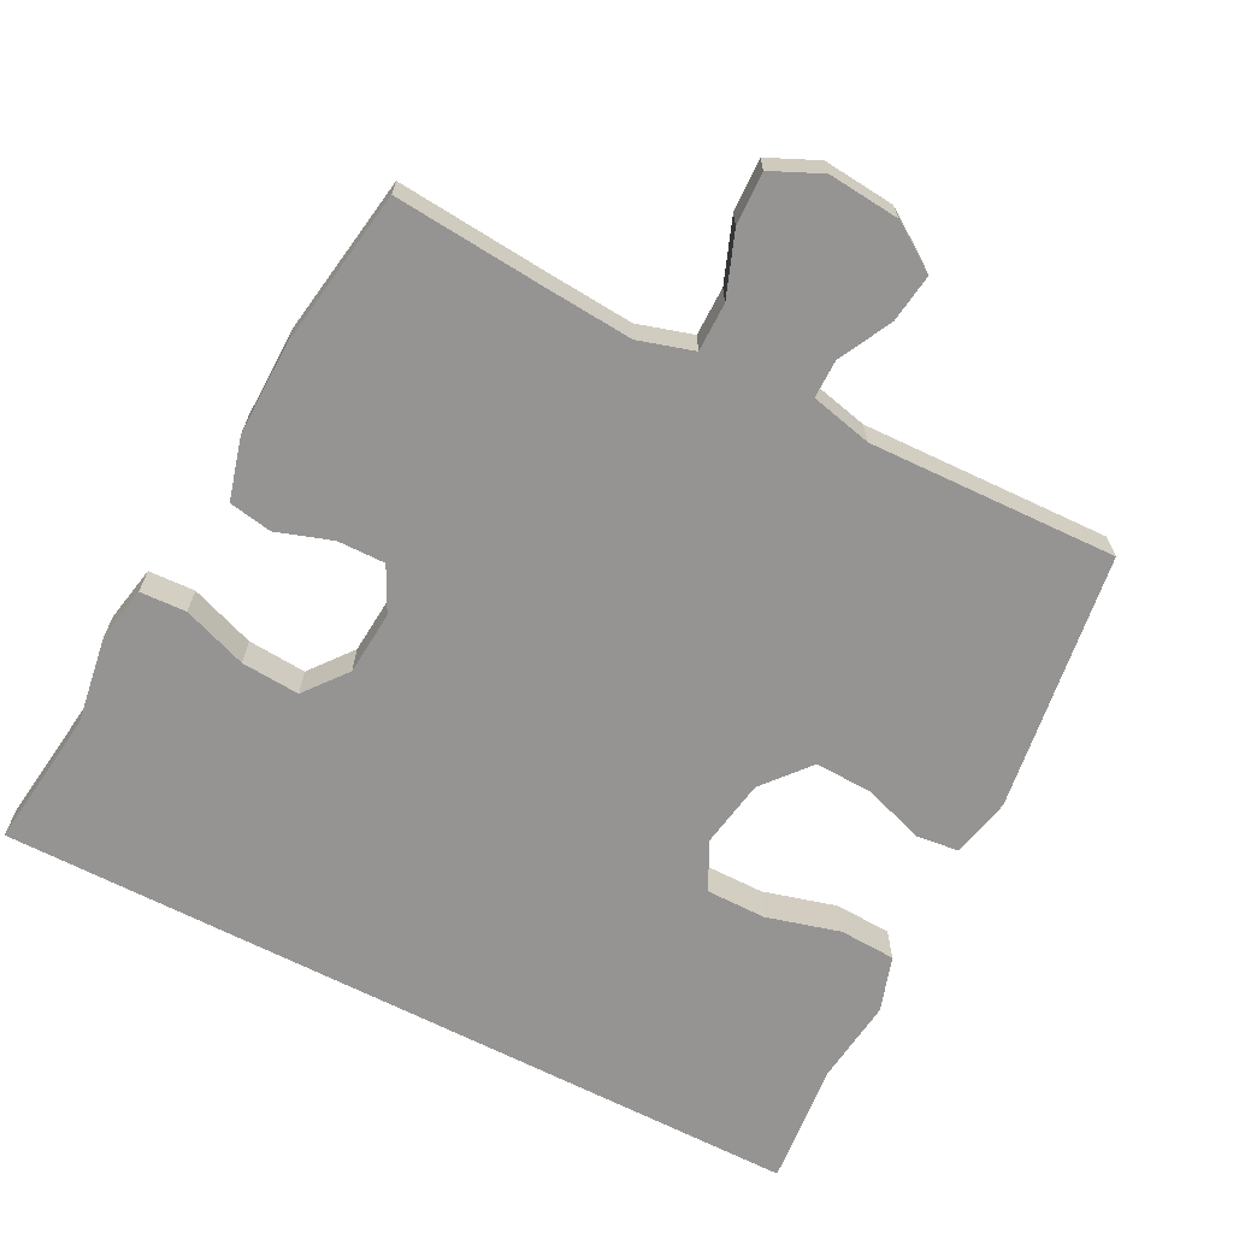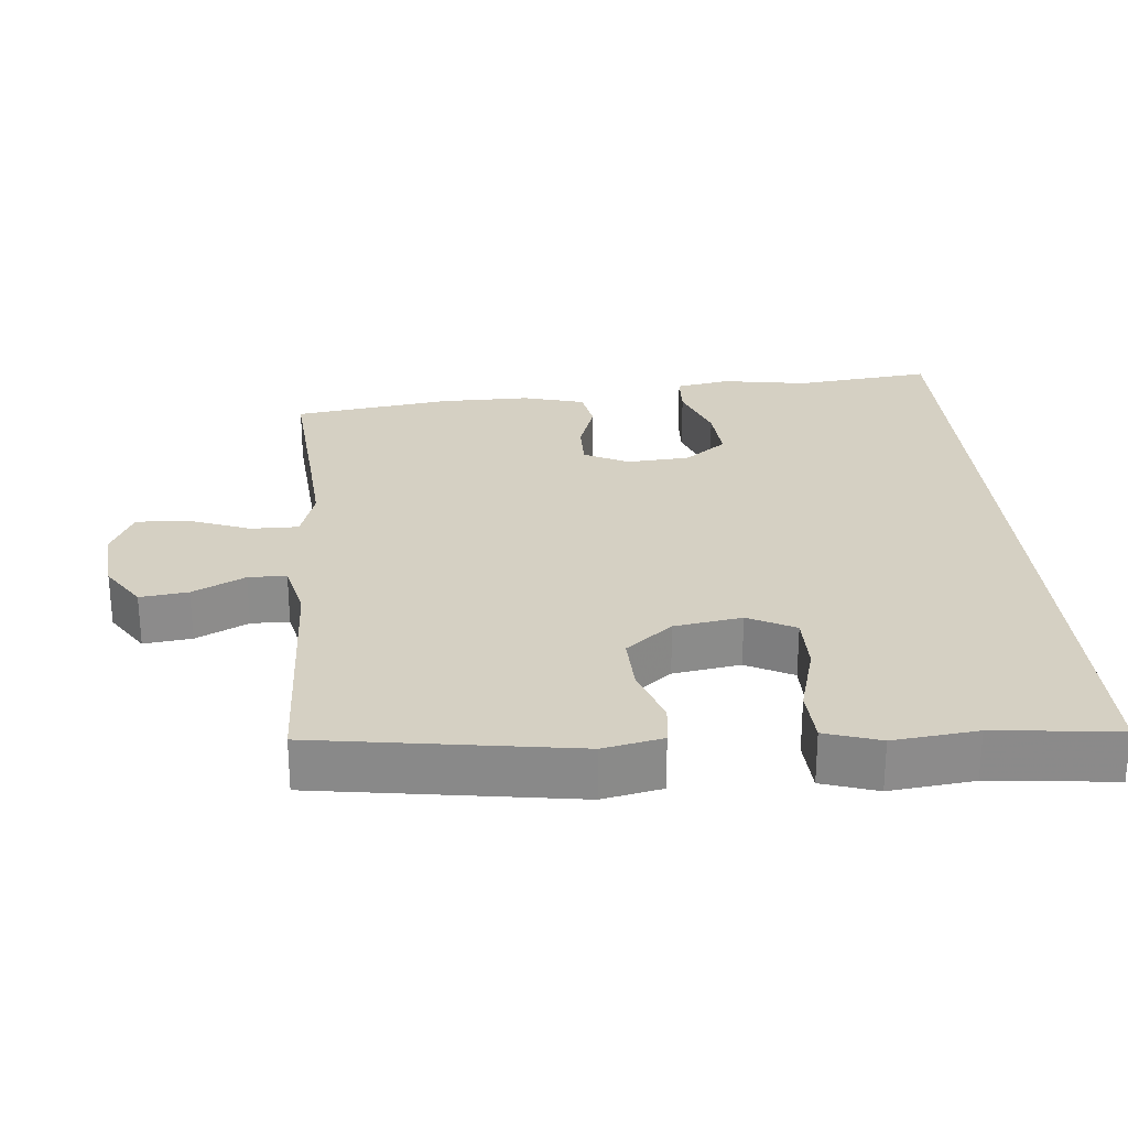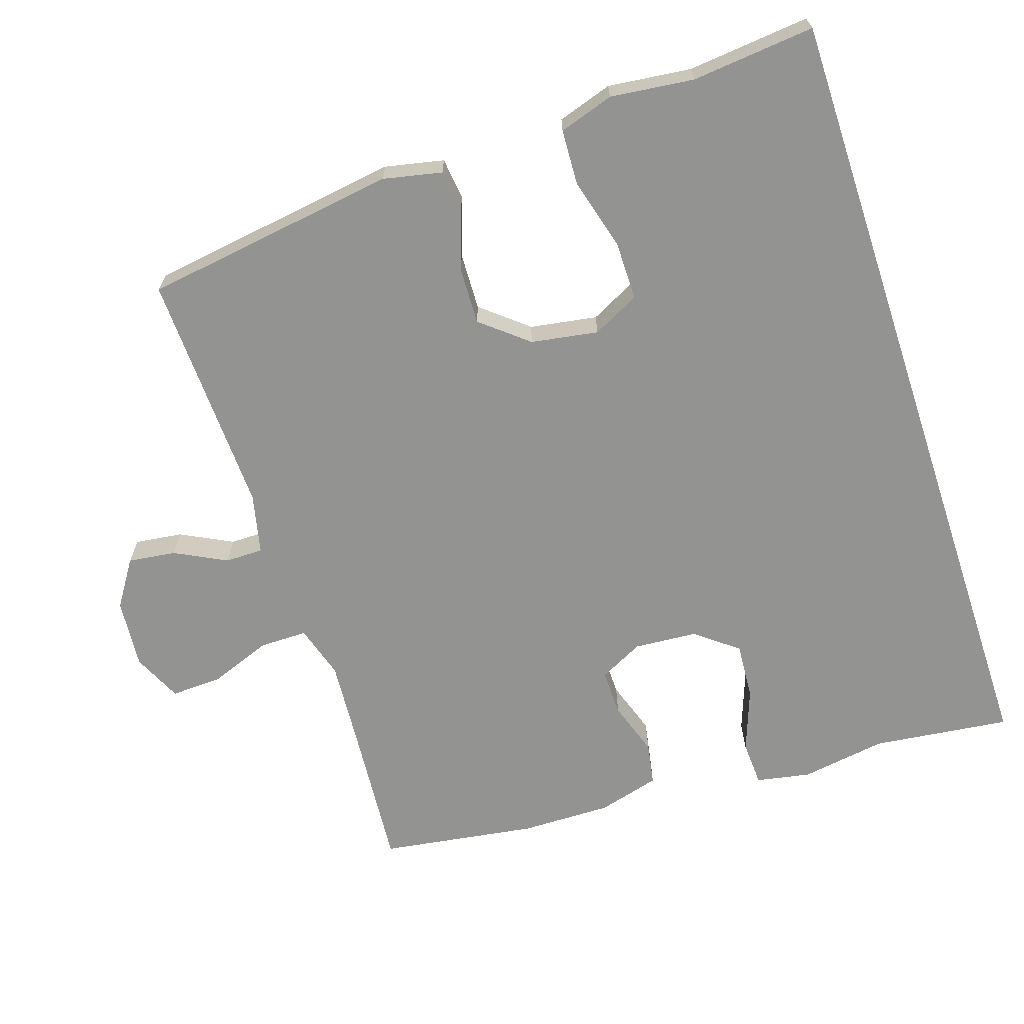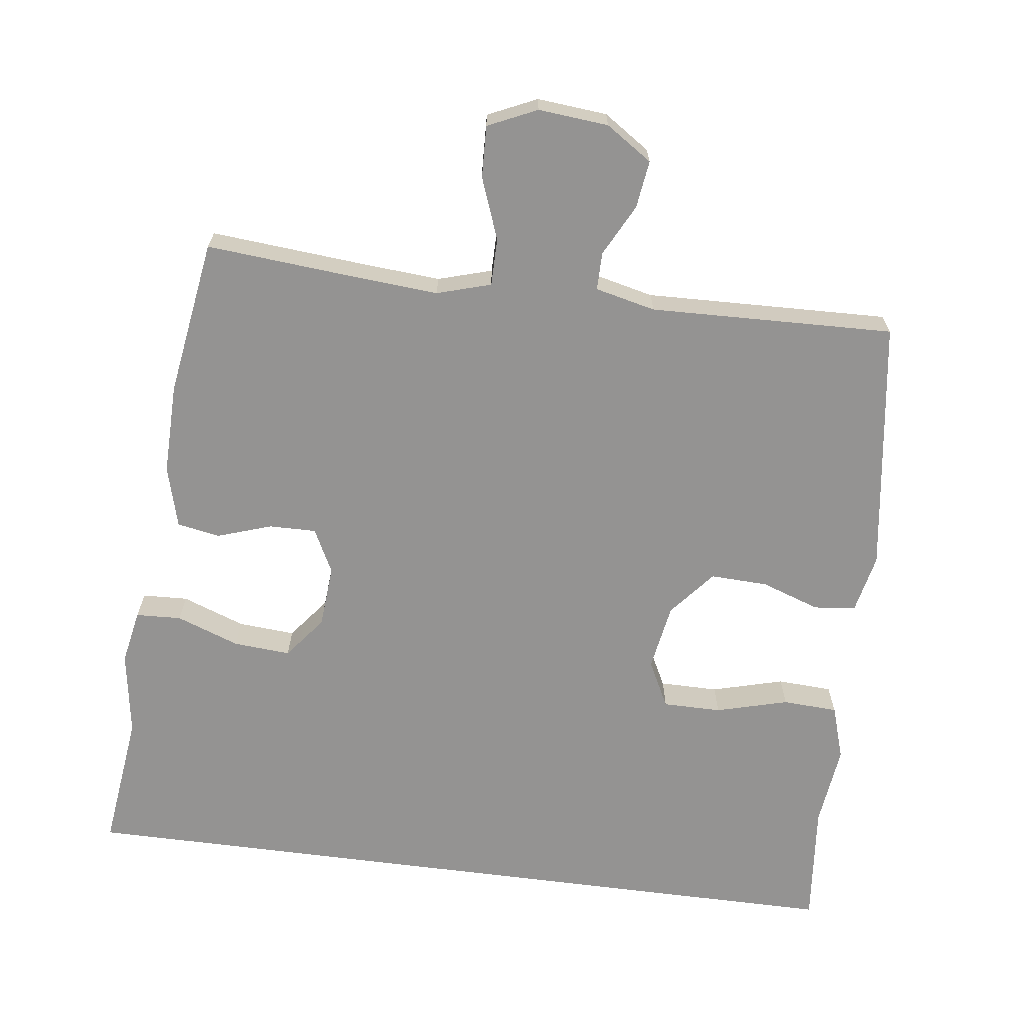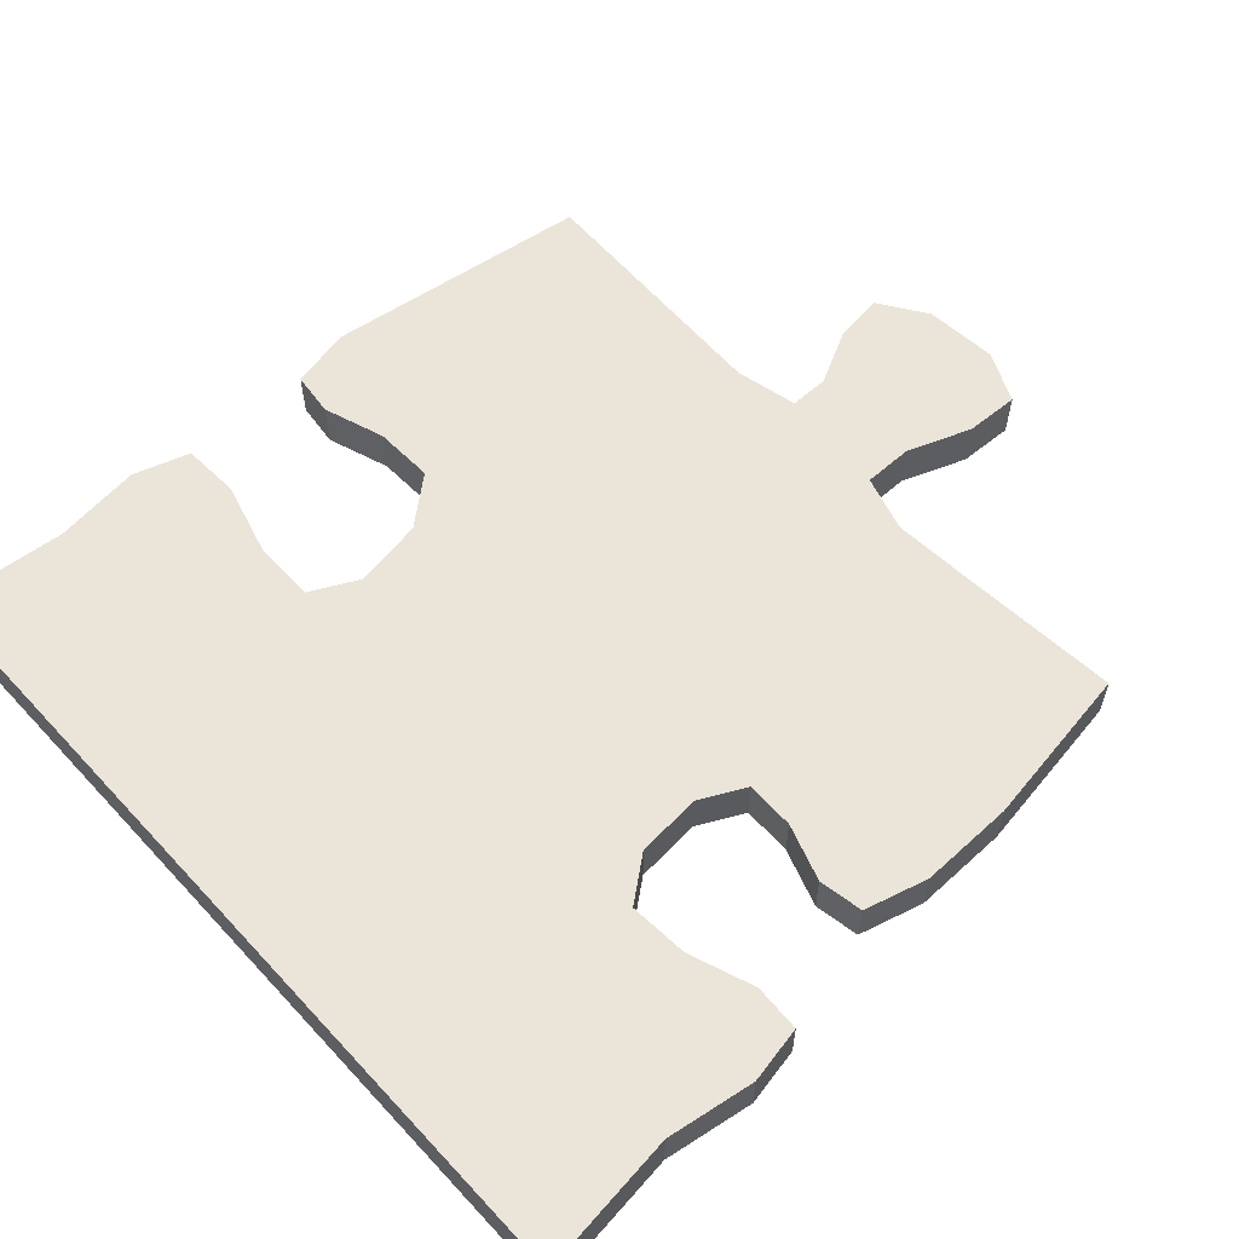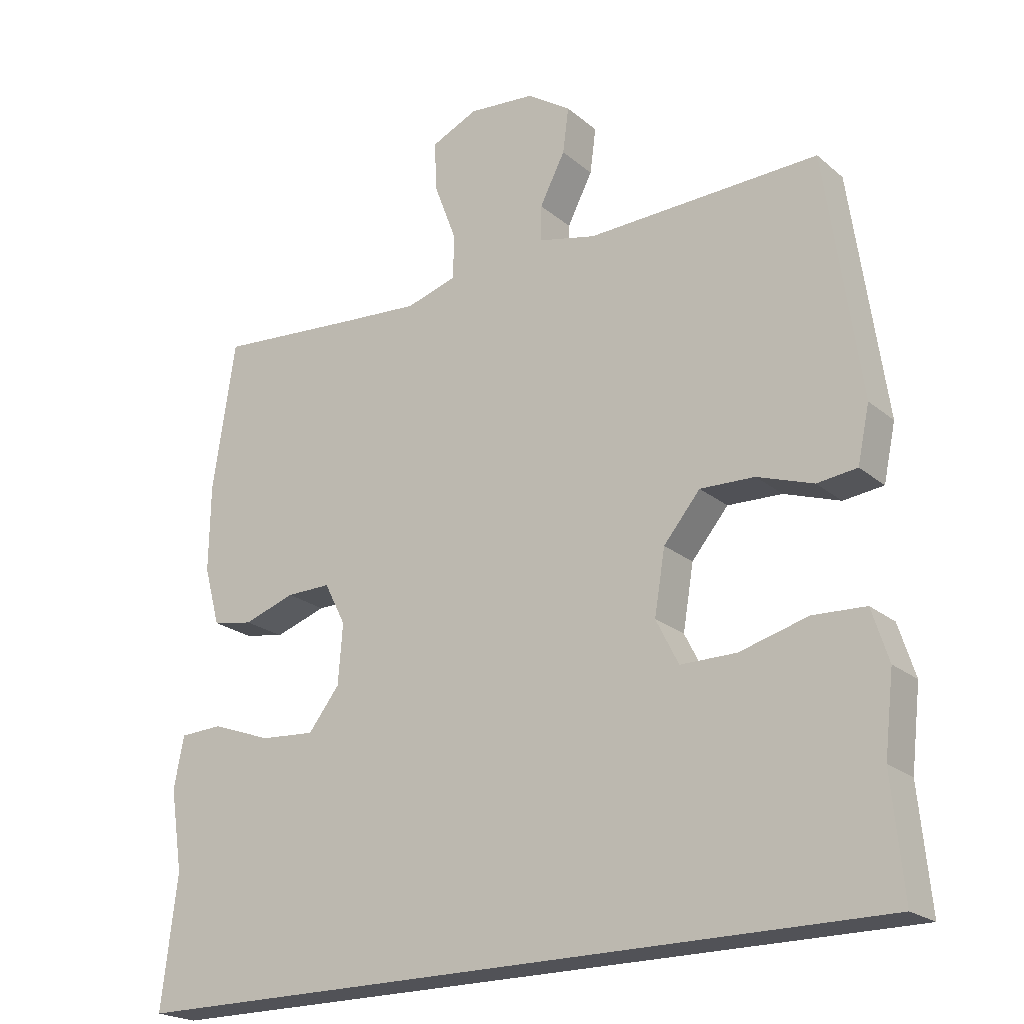
<metadata>
{"format":"obj","ext":"obj","renderer":"f3d","projection":"perspective","resolution":1024,"background":"white","views":[{"elev":-67.2,"azim":-27.3,"up":"+Y"},{"elev":26.3,"azim":85.2,"up":"+Y"},{"elev":-66.6,"azim":108.4,"up":"+Y"},{"elev":-66.8,"azim":-7.4,"up":"+Y"},{"elev":59.1,"azim":-132.3,"up":"+Y"},{"elev":-21.6,"azim":35.2,"up":"+Z"}]}
</metadata>
<code>
v -0.585 0.07 -0.5
v -0.561 0.07 -0.303
v -0.58 0.07 -0.181
v -0.565 0.07 -0.103
v -0.5 0.07 -0.1
v -0.41 0.07 -0.133
v -0.328 0.07 -0.139
v -0.281 0.07 -0.079
v -0.274 0.07 0.011
v -0.306 0.07 0.074
v -0.373 0.07 0.073
v -0.451 0.07 0.047
v -0.512 0.07 0.058
v -0.536 0.07 0.146
v -0.534 0.07 0.276
v -0.5 0.07 0.5
v -0.285 0.07 0.482
v -0.165 0.07 0.473
v -0.088 0.07 0.496
v -0.088 0.07 0.564
v -0.121 0.07 0.652
v -0.124 0.07 0.726
v -0.054 0.07 0.758
v 0.046 0.07 0.749
v 0.112 0.07 0.705
v 0.103 0.07 0.637
v 0.065 0.07 0.563
v 0.065 0.07 0.509
v 0.151 0.07 0.489
v 0.5 0.07 0.5
v 0.552 0.07 0.136
v 0.534 0.07 0.052
v 0.474 0.07 0.045
v 0.39 0.07 0.074
v 0.308 0.07 0.077
v 0.253 0.07 0.011
v 0.237 0.07 -0.085
v 0.271 0.07 -0.152
v 0.355 0.07 -0.152
v 0.458 0.07 -0.124
v 0.537 0.07 -0.128
v 0.562 0.07 -0.206
v 0.548 0.07 -0.325
v 0.565 0.07 -0.5
v -0.585 0 -0.5
v -0.561 0 -0.303
v -0.58 0 -0.181
v -0.565 0 -0.103
v -0.5 0 -0.1
v -0.41 0 -0.133
v -0.328 0 -0.139
v -0.281 0 -0.079
v -0.274 0 0.011
v -0.306 0 0.074
v -0.373 0 0.073
v -0.451 0 0.047
v -0.512 0 0.058
v -0.536 0 0.146
v -0.534 0 0.276
v -0.5 0 0.5
v -0.285 0 0.482
v -0.165 0 0.473
v -0.088 0 0.496
v -0.088 0 0.564
v -0.121 0 0.652
v -0.124 0 0.726
v -0.054 0 0.758
v 0.046 0 0.749
v 0.112 0 0.705
v 0.103 0 0.637
v 0.065 0 0.563
v 0.065 0 0.509
v 0.151 0 0.489
v 0.5 0 0.5
v 0.552 0 0.136
v 0.534 0 0.052
v 0.474 0 0.045
v 0.39 0 0.074
v 0.308 0 0.077
v 0.253 0 0.011
v 0.237 0 -0.085
v 0.271 0 -0.152
v 0.355 0 -0.152
v 0.458 0 -0.124
v 0.537 0 -0.128
v 0.562 0 -0.206
v 0.548 0 -0.325
v 0.565 0 -0.5
f 43 44 1 2
f 41 42 43
f 40 41 43
f 39 40 43
f 43 2 3
f 39 43 3
f 38 39 3
f 37 38 3
f 32 33 34
f 31 32 34
f 30 31 34
f 29 30 34
f 28 29 34 35
f 25 26 27
f 24 25 27
f 23 24 27
f 22 23 27
f 21 22 27
f 20 21 27
f 19 20 27 28
f 28 35 36
f 19 28 36
f 18 19 36
f 15 16 17
f 14 15 17
f 13 14 17
f 12 13 17
f 11 12 17
f 10 11 17 18
f 3 4 5 6
f 3 6 7
f 37 3 7
f 18 36 37
f 10 18 37
f 9 10 37
f 8 9 37
f 7 8 37
f 46 45 88 87
f 87 86 85
f 87 85 84
f 87 84 83
f 47 46 87
f 47 87 83
f 47 83 82
f 47 82 81
f 78 77 76
f 78 76 75
f 78 75 74
f 78 74 73
f 79 78 73 72
f 71 70 69
f 71 69 68
f 71 68 67
f 71 67 66
f 71 66 65
f 71 65 64
f 72 71 64 63
f 80 79 72
f 80 72 63
f 80 63 62
f 61 60 59
f 61 59 58
f 61 58 57
f 61 57 56
f 61 56 55
f 62 61 55 54
f 50 49 48 47
f 51 50 47
f 51 47 81
f 81 80 62
f 81 62 54
f 81 54 53
f 81 53 52
f 81 52 51
f 1 45 46 2
f 2 46 47 3
f 3 47 48 4
f 4 48 49 5
f 5 49 50 6
f 6 50 51 7
f 7 51 52 8
f 8 52 53 9
f 9 53 54 10
f 10 54 55 11
f 11 55 56 12
f 12 56 57 13
f 13 57 58 14
f 14 58 59 15
f 15 59 60 16
f 16 60 61 17
f 17 61 62 18
f 18 62 63 19
f 19 63 64 20
f 20 64 65 21
f 21 65 66 22
f 22 66 67 23
f 23 67 68 24
f 24 68 69 25
f 25 69 70 26
f 26 70 71 27
f 27 71 72 28
f 28 72 73 29
f 29 73 74 30
f 30 74 75 31
f 31 75 76 32
f 32 76 77 33
f 33 77 78 34
f 34 78 79 35
f 35 79 80 36
f 36 80 81 37
f 37 81 82 38
f 38 82 83 39
f 39 83 84 40
f 40 84 85 41
f 41 85 86 42
f 42 86 87 43
f 43 87 88 44
f 44 88 45 1

</code>
